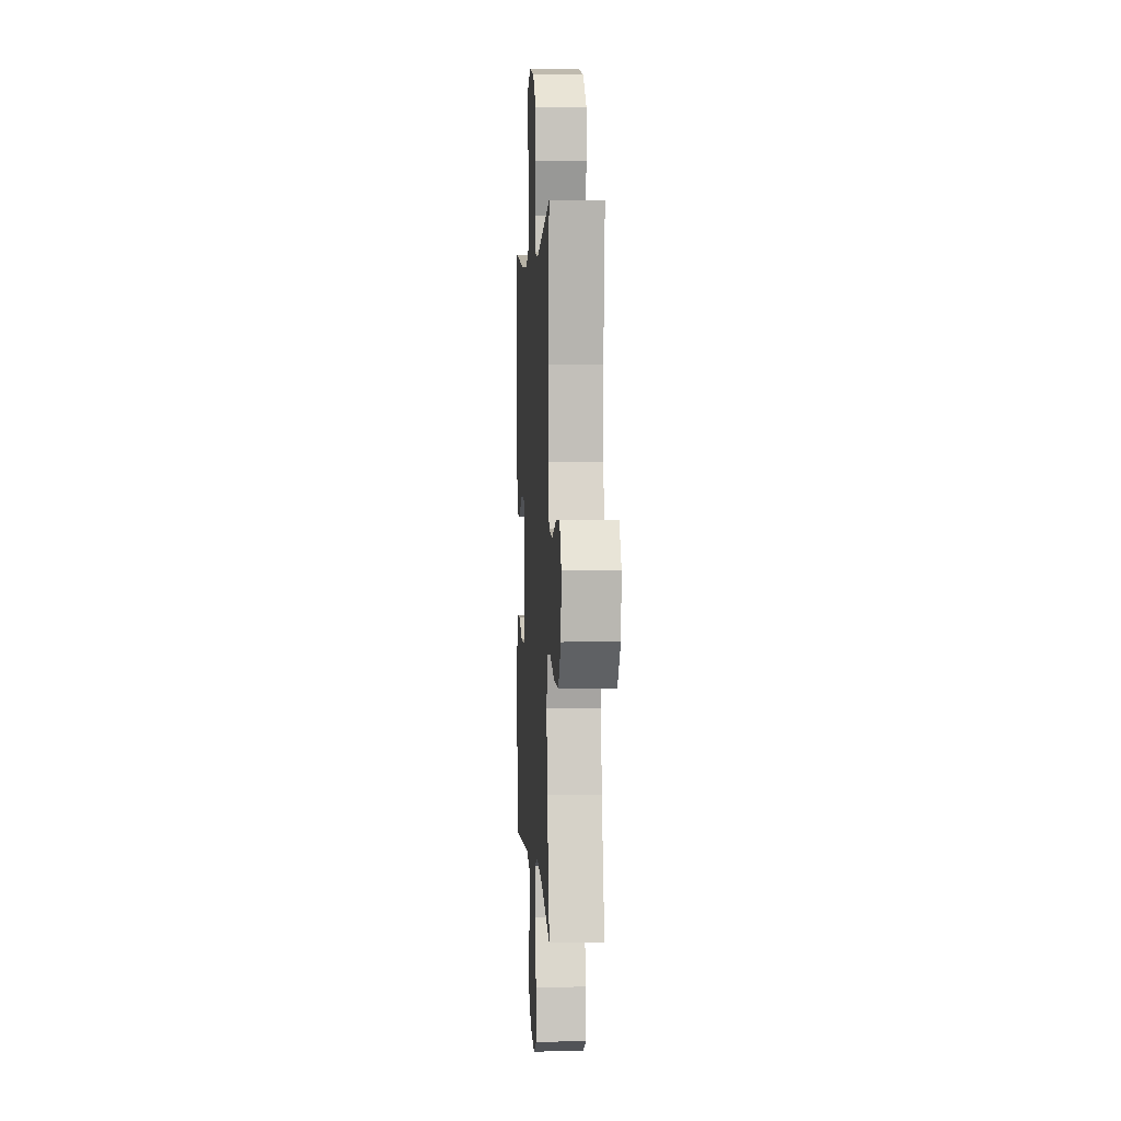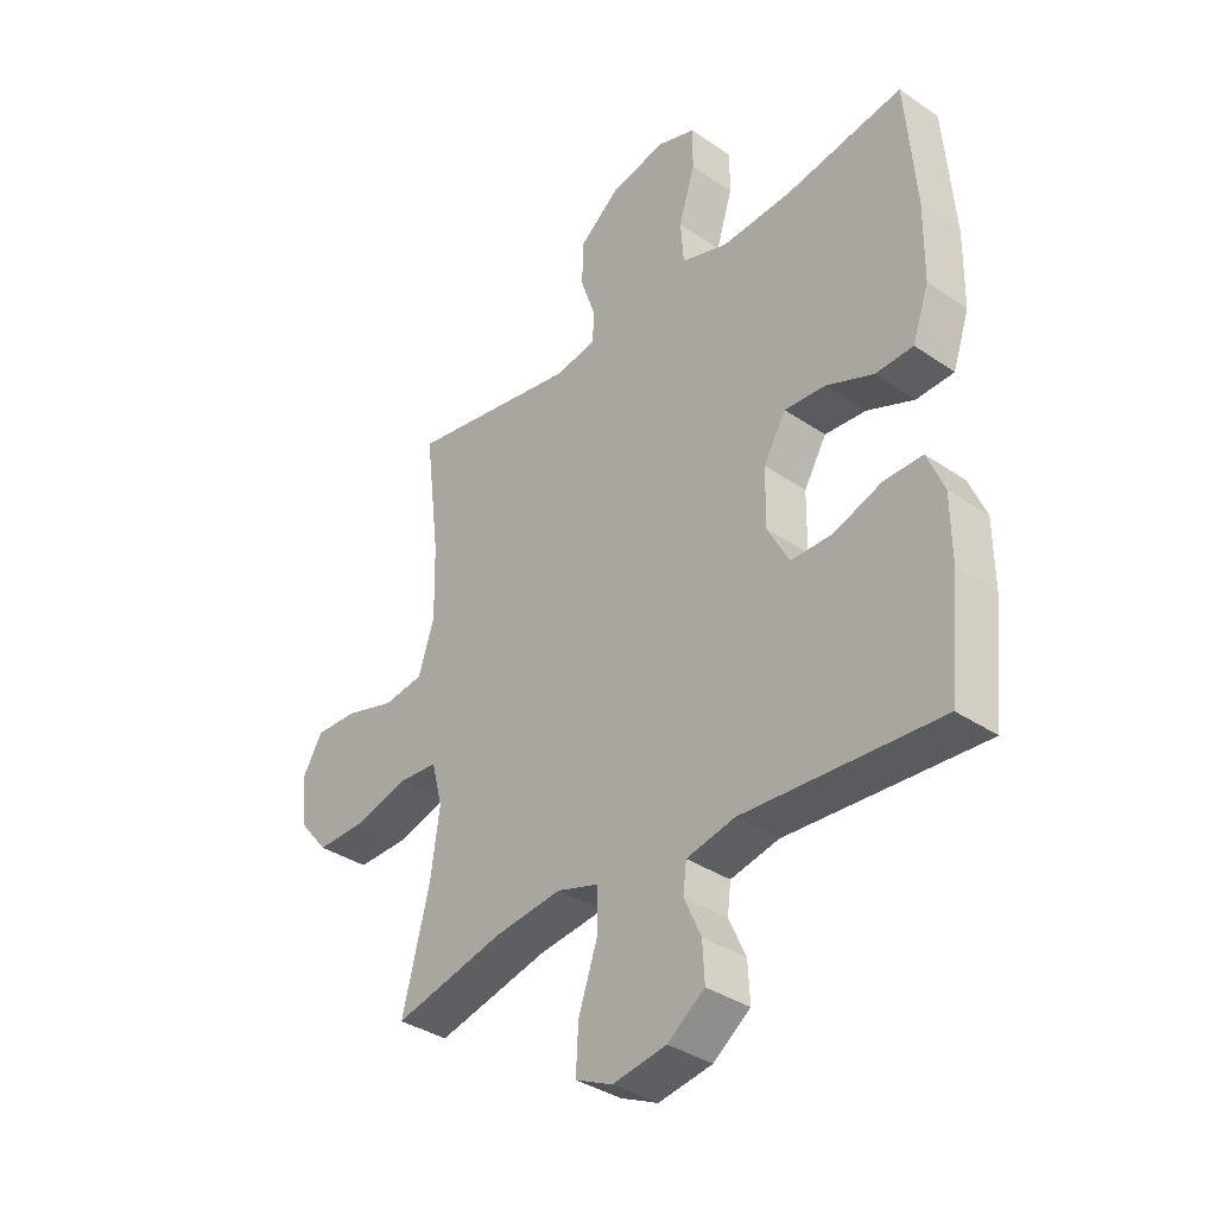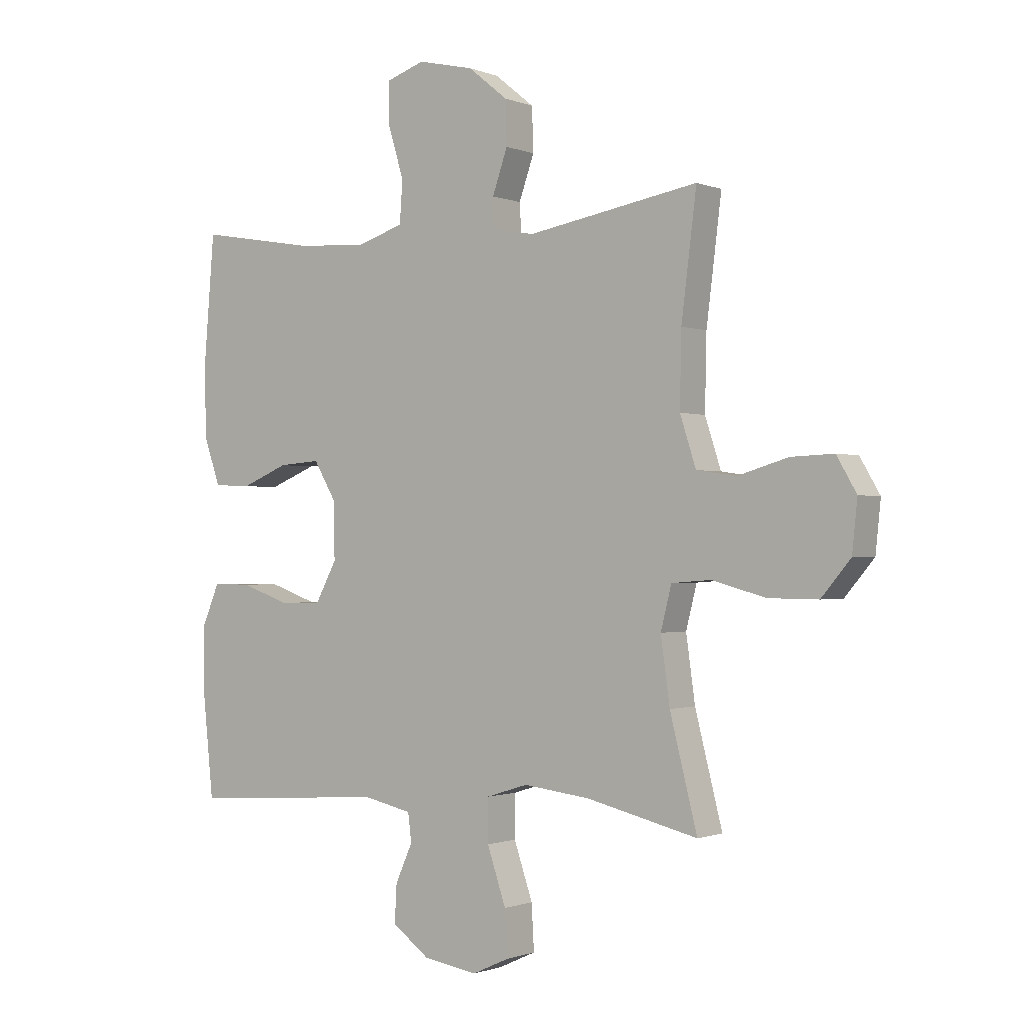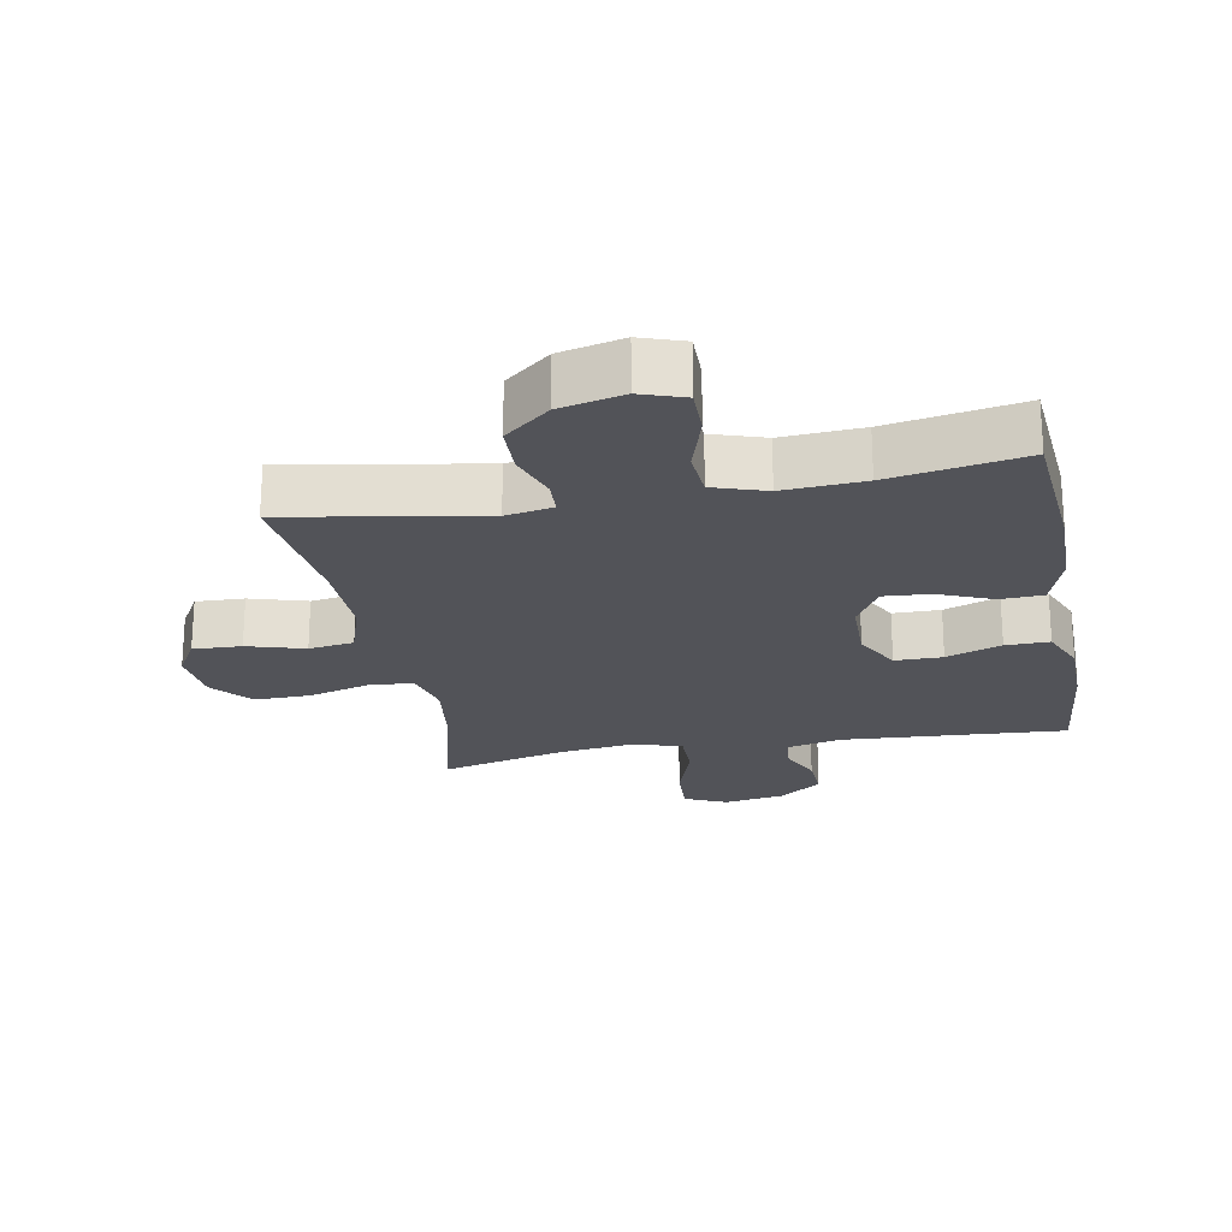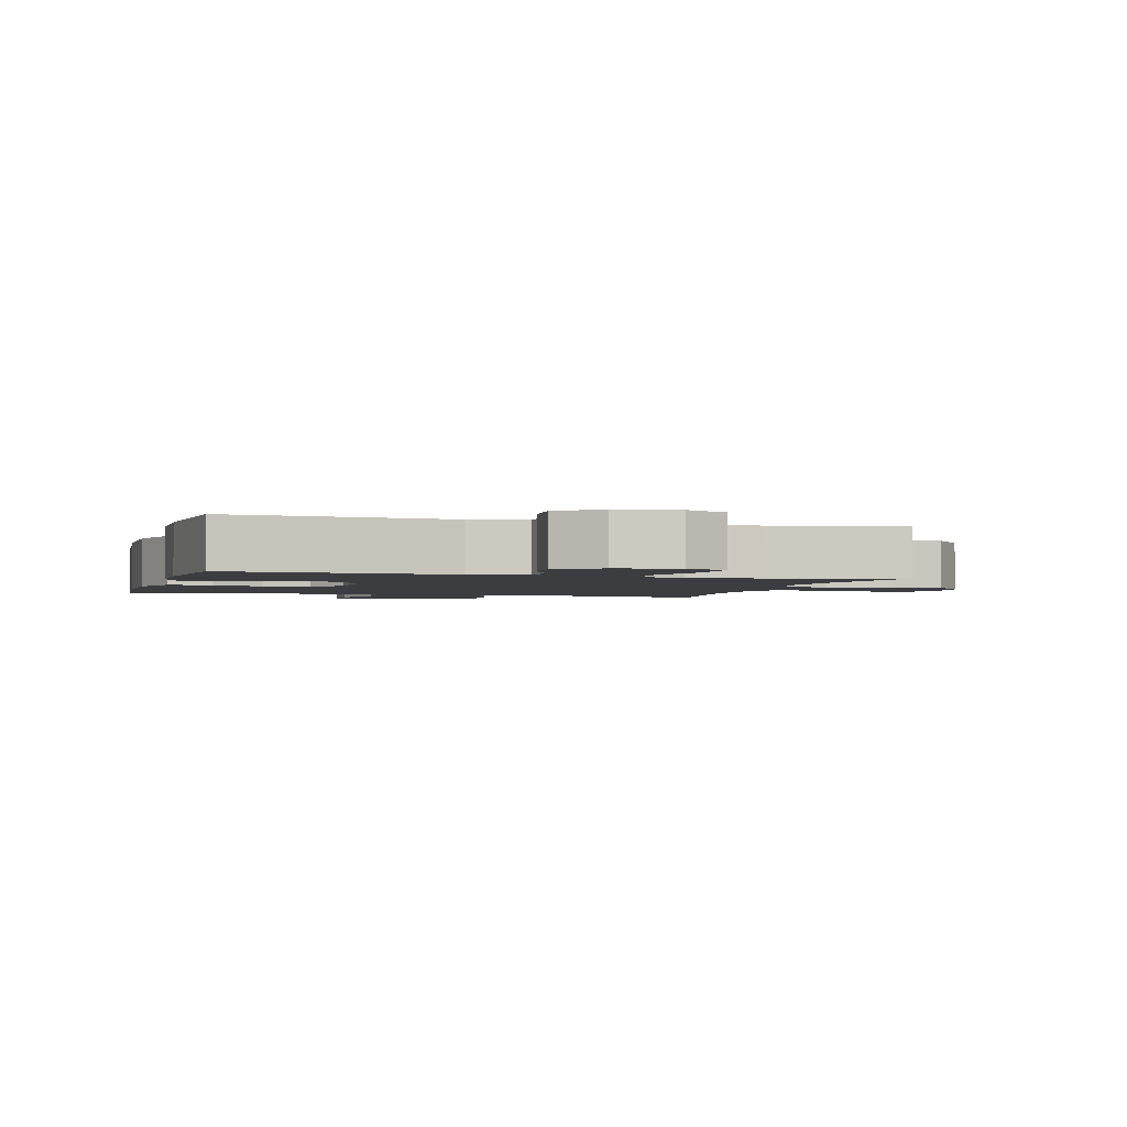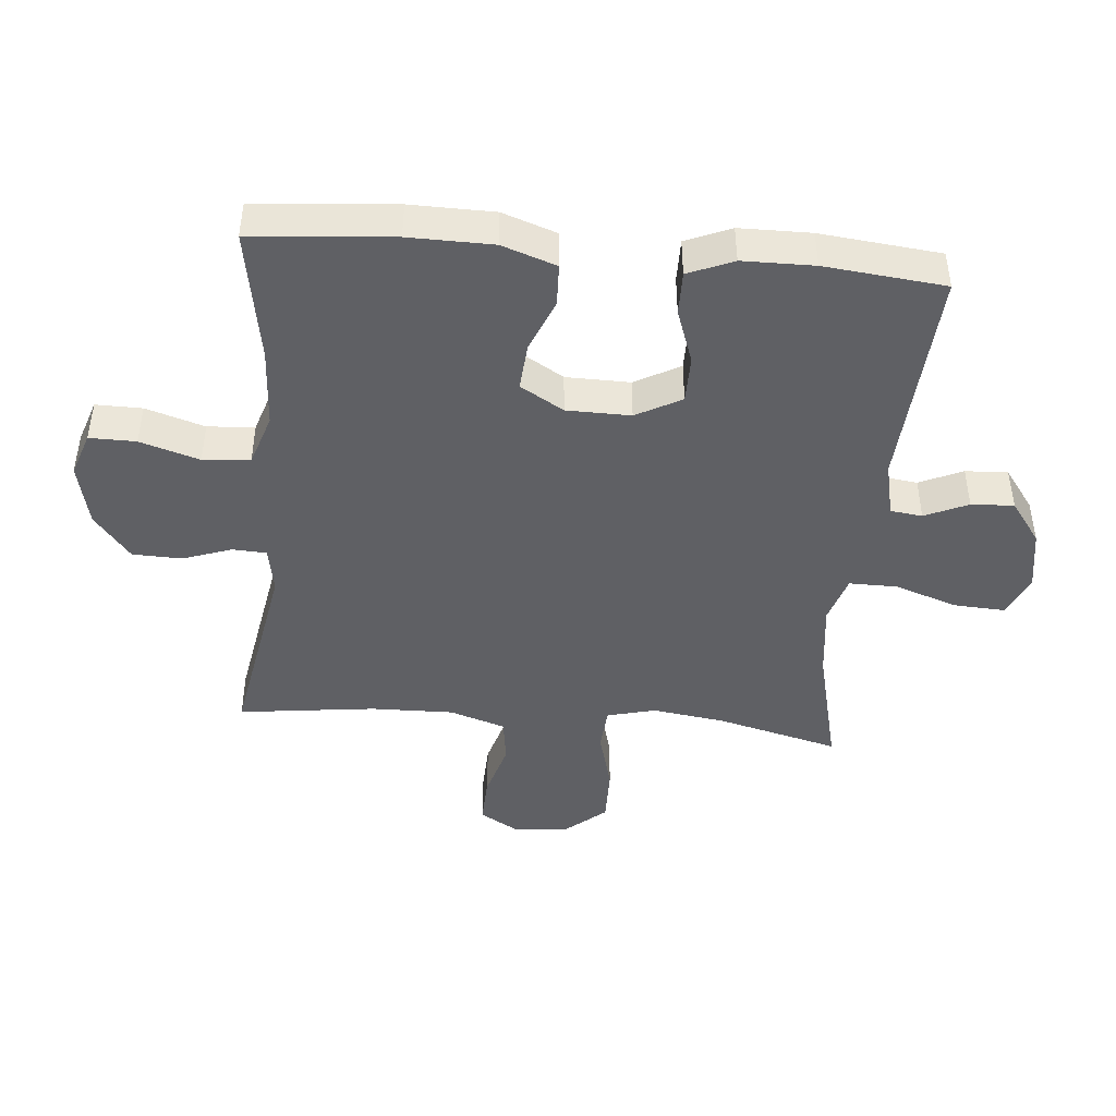
<metadata>
{"format":"obj","ext":"obj","renderer":"f3d","projection":"perspective","resolution":1024,"background":"white","views":[{"elev":2.6,"azim":-93.4,"up":"+Z"},{"elev":-36.0,"azim":48.2,"up":"+Z"},{"elev":-1.0,"azim":-144.4,"up":"+Z"},{"elev":-22.6,"azim":10.6,"up":"+Y"},{"elev":-2.4,"azim":164.3,"up":"+Y"},{"elev":-44.9,"azim":84.9,"up":"+Y"}]}
</metadata>
<code>
o path1814_path1814.001
v -0.2649 0.0375 -0.4538
v -0.1456 0.0375 -0.4394
v -0.06995 0.0375 -0.4631
v -0.07067 0.0375 -0.54
v -0.1045 0.0375 -0.64
v -0.1089 0.0375 -0.7215
v -0.04224 0.0375 -0.752
v 0.05507 0.0375 -0.7359
v 0.122 0.0375 -0.6866
v 0.1183 0.0375 -0.6184
v 0.0875 0.0375 -0.5494
v 0.09369 0.0375 -0.4984
v 0.1812 0.0375 -0.4789
v 0.5359 0.0375 -0.5024
v 0.5558 0.0375 -0.3095
v 0.5546 0.0375 -0.195
v 0.5242 0.0375 -0.1226
v 0.4548 0.0375 -0.1233
v 0.3678 0.0375 -0.1542
v 0.2927 0.0375 -0.1537
v 0.2538 0.0375 -0.08111
v 0.2552 0.0375 0.02129
v 0.2958 0.0375 0.09039
v 0.3703 0.0375 0.08478
v 0.4552 0.0375 0.04983
v 0.5228 0.0375 0.05263
v 0.5526 0.0375 0.1395
v 0.5543 0.0375 0.274
v 0.5359 0.0375 0.4993
v 0.3234 0.0375 0.4626
v 0.1961 0.0375 0.455
v 0.1126 0.0375 0.4825
v 0.1071 0.0375 0.5578
v 0.1361 0.0375 0.6523
v 0.1369 0.0375 0.7268
v 0.06704 0.0375 0.7507
v -0.0338 0.0375 0.7275
v -0.1055 0.0375 0.6695
v -0.1079 0.0375 0.5906
v -0.08064 0.0375 0.5125
v -0.08348 0.0375 0.4586
v -0.1579 0.0375 0.445
v -0.466 0.0375 0.4993
v -0.4386 0.0375 0.2802
v -0.4358 0.0375 0.148
v -0.4645 0.0375 0.05916
v -0.5361 0.0375 0.04875
v -0.6266 0.0375 0.07537
v -0.7033 0.0375 0.07845
v -0.7391 0.0375 0.0168
v -0.7298 0.0375 -0.07331
v -0.677 0.0375 -0.1362
v -0.5876 0.0375 -0.1352
v -0.4906 0.0375 -0.1086
v -0.4201 0.0375 -0.1139
v -0.4007 0.0375 -0.1907
v -0.4168 0.0375 -0.3075
v -0.466 0.0375 -0.5024
v -0.2649 -0.0375 -0.4538
v -0.1456 -0.0375 -0.4394
v -0.06995 -0.0375 -0.4631
v -0.07067 -0.0375 -0.54
v -0.1045 -0.0375 -0.64
v -0.1089 -0.0375 -0.7215
v -0.04224 -0.0375 -0.752
v 0.05507 -0.0375 -0.7359
v 0.122 -0.0375 -0.6866
v 0.1183 -0.0375 -0.6184
v 0.0875 -0.0375 -0.5494
v 0.09369 -0.0375 -0.4984
v 0.1812 -0.0375 -0.4789
v 0.5359 -0.0375 -0.5024
v 0.5558 -0.0375 -0.3095
v 0.5546 -0.0375 -0.195
v 0.5242 -0.0375 -0.1226
v 0.4548 -0.0375 -0.1233
v 0.3678 -0.0375 -0.1542
v 0.2927 -0.0375 -0.1537
v 0.2538 -0.0375 -0.08111
v 0.2552 -0.0375 0.02129
v 0.2958 -0.0375 0.09039
v 0.3703 -0.0375 0.08478
v 0.4552 -0.0375 0.04983
v 0.5228 -0.0375 0.05263
v 0.5526 -0.0375 0.1395
v 0.5543 -0.0375 0.274
v 0.5359 -0.0375 0.4993
v 0.3234 -0.0375 0.4626
v 0.1961 -0.0375 0.455
v 0.1126 -0.0375 0.4825
v 0.1071 -0.0375 0.5578
v 0.1361 -0.0375 0.6523
v 0.1369 -0.0375 0.7268
v 0.06704 -0.0375 0.7507
v -0.0338 -0.0375 0.7275
v -0.1055 -0.0375 0.6695
v -0.1079 -0.0375 0.5906
v -0.08064 -0.0375 0.5125
v -0.08348 -0.0375 0.4586
v -0.1579 -0.0375 0.445
v -0.466 -0.0375 0.4993
v -0.4386 -0.0375 0.2802
v -0.4358 -0.0375 0.148
v -0.4645 -0.0375 0.05916
v -0.5361 -0.0375 0.04875
v -0.6266 -0.0375 0.07537
v -0.7033 -0.0375 0.07845
v -0.7391 -0.0375 0.0168
v -0.7298 -0.0375 -0.07331
v -0.677 -0.0375 -0.1362
v -0.5876 -0.0375 -0.1352
v -0.4906 -0.0375 -0.1086
v -0.4201 -0.0375 -0.1139
v -0.4007 -0.0375 -0.1907
v -0.4168 -0.0375 -0.3075
v -0.466 -0.0375 -0.5024
v -0.1089 0.0375 -0.7215
v -0.1089 0.0375 -0.7215
v -0.04224 0.0375 -0.752
v 0.05507 0.0375 -0.7359
v 0.122 0.0375 -0.6866
v -0.1045 0.0375 -0.64
v 0.1183 0.0375 -0.6184
v -0.07067 0.0375 -0.54
v 0.0875 0.0375 -0.5494
v 0.09369 0.0375 -0.4984
v 0.09369 0.0375 -0.4984
v -0.06995 0.0375 -0.4631
v -0.06995 0.0375 -0.4631
v 0.1812 0.0375 -0.4789
v 0.5359 0.0375 -0.5024
v 0.5359 0.0375 -0.5024
v -0.466 0.0375 -0.5024
v -0.466 0.0375 -0.5024
v -0.2649 0.0375 -0.4538
v -0.1456 0.0375 -0.4394
v 0.5558 0.0375 -0.3095
v -0.4168 0.0375 -0.3075
v 0.5546 0.0375 -0.195
v -0.4007 0.0375 -0.1907
v 0.5242 0.0375 -0.1226
v 0.5242 0.0375 -0.1226
v -0.4201 0.0375 -0.1139
v -0.4201 0.0375 -0.1139
v 0.3678 0.0375 -0.1542
v 0.2927 0.0375 -0.1537
v 0.2927 0.0375 -0.1537
v 0.4548 0.0375 -0.1233
v 0.2538 0.0375 -0.08111
v -0.7298 0.0375 -0.07331
v -0.677 0.0375 -0.1362
v -0.5876 0.0375 -0.1352
v -0.4906 0.0375 -0.1086
v 0.2552 0.0375 0.02129
v -0.7391 0.0375 0.0168
v -0.7033 0.0375 0.07845
v -0.7033 0.0375 0.07845
v 0.2958 0.0375 0.09039
v 0.2958 0.0375 0.09039
v -0.6266 0.0375 0.07537
v -0.5361 0.0375 0.04875
v -0.4645 0.0375 0.05916
v -0.4645 0.0375 0.05916
v 0.3703 0.0375 0.08478
v 0.4552 0.0375 0.04983
v 0.5228 0.0375 0.05263
v 0.5228 0.0375 0.05263
v 0.5526 0.0375 0.1395
v -0.4358 0.0375 0.148
v 0.5543 0.0375 0.274
v -0.4386 0.0375 0.2802
v -0.466 0.0375 0.4993
v -0.466 0.0375 0.4993
v -0.08348 0.0375 0.4586
v -0.08348 0.0375 0.4586
v -0.1579 0.0375 0.445
v 0.1961 0.0375 0.455
v 0.1126 0.0375 0.4825
v 0.1126 0.0375 0.4825
v 0.3234 0.0375 0.4626
v -0.08064 0.0375 0.5125
v 0.5359 0.0375 0.4993
v 0.5359 0.0375 0.4993
v 0.1071 0.0375 0.5578
v -0.1079 0.0375 0.5906
v 0.1361 0.0375 0.6523
v -0.1055 0.0375 0.6695
v 0.1369 0.0375 0.7268
v 0.1369 0.0375 0.7268
v -0.0338 0.0375 0.7275
v 0.06704 0.0375 0.7507
v -0.1089 -0.0375 -0.7215
v -0.1089 -0.0375 -0.7215
v -0.04224 -0.0375 -0.752
v 0.05507 -0.0375 -0.7359
v 0.122 -0.0375 -0.6866
v -0.1045 -0.0375 -0.64
v 0.1183 -0.0375 -0.6184
v -0.07067 -0.0375 -0.54
v 0.0875 -0.0375 -0.5494
v 0.09369 -0.0375 -0.4984
v 0.09369 -0.0375 -0.4984
v -0.06995 -0.0375 -0.4631
v -0.06995 -0.0375 -0.4631
v 0.1812 -0.0375 -0.4789
v 0.5359 -0.0375 -0.5024
v 0.5359 -0.0375 -0.5024
v -0.466 -0.0375 -0.5024
v -0.466 -0.0375 -0.5024
v -0.2649 -0.0375 -0.4538
v -0.1456 -0.0375 -0.4394
v 0.5558 -0.0375 -0.3095
v -0.4168 -0.0375 -0.3075
v 0.5546 -0.0375 -0.195
v -0.4007 -0.0375 -0.1907
v 0.5242 -0.0375 -0.1226
v 0.5242 -0.0375 -0.1226
v -0.4201 -0.0375 -0.1139
v -0.4201 -0.0375 -0.1139
v 0.3678 -0.0375 -0.1542
v 0.2927 -0.0375 -0.1537
v 0.2927 -0.0375 -0.1537
v 0.4548 -0.0375 -0.1233
v 0.2538 -0.0375 -0.08111
v -0.7298 -0.0375 -0.07331
v -0.677 -0.0375 -0.1362
v -0.5876 -0.0375 -0.1352
v -0.4906 -0.0375 -0.1086
v 0.2552 -0.0375 0.02129
v -0.7391 -0.0375 0.0168
v -0.7033 -0.0375 0.07845
v -0.7033 -0.0375 0.07845
v 0.2958 -0.0375 0.09039
v 0.2958 -0.0375 0.09039
v -0.6266 -0.0375 0.07537
v -0.5361 -0.0375 0.04875
v -0.4645 -0.0375 0.05916
v -0.4645 -0.0375 0.05916
v 0.3703 -0.0375 0.08478
v 0.4552 -0.0375 0.04983
v 0.5228 -0.0375 0.05263
v 0.5228 -0.0375 0.05263
v 0.5526 -0.0375 0.1395
v -0.4358 -0.0375 0.148
v 0.5543 -0.0375 0.274
v -0.4386 -0.0375 0.2802
v -0.466 -0.0375 0.4993
v -0.466 -0.0375 0.4993
v -0.08348 -0.0375 0.4586
v -0.08348 -0.0375 0.4586
v -0.1579 -0.0375 0.445
v 0.1961 -0.0375 0.455
v 0.1126 -0.0375 0.4825
v 0.1126 -0.0375 0.4825
v 0.3234 -0.0375 0.4626
v -0.08064 -0.0375 0.5125
v 0.5359 -0.0375 0.4993
v 0.5359 -0.0375 0.4993
v 0.1071 -0.0375 0.5578
v -0.1079 -0.0375 0.5906
v 0.1361 -0.0375 0.6523
v -0.1055 -0.0375 0.6695
v 0.1369 -0.0375 0.7268
v 0.1369 -0.0375 0.7268
v -0.0338 -0.0375 0.7275
v 0.06704 -0.0375 0.7507
f 253 249 233
f 246 244 251
f 236 235 227
f 252 253 233
f 233 249 229
f 243 245 239
f 229 244 218
f 245 255 239
f 210 213 208
f 201 199 200
f 210 215 213
f 205 221 201
f 200 197 198
f 228 236 227
f 249 253 256
f 256 259 260
f 240 243 239
f 225 235 230
f 249 251 229
f 194 197 192
f 195 197 194
f 212 205 206
f 212 220 205
f 224 203 221
f 221 205 220
f 241 243 240
f 224 215 211
f 263 266 261
f 224 218 215
f 221 203 201
f 260 259 265
f 224 211 203
f 223 214 216
f 225 227 235
f 261 265 259
f 259 256 253
f 265 261 266
f 227 225 226
f 229 218 224
f 198 197 195
f 198 195 196
f 230 235 231
f 228 237 236
f 229 251 244
f 218 237 228
f 214 220 212
f 244 237 218
f 239 255 233
f 257 255 245
f 246 251 247
f 220 214 223
f 252 233 255
f 201 203 199
f 199 197 200
f 260 265 262
f 211 215 210
f 118 7 65 193
f 7 8 66 65
f 8 9 67 66
f 5 6 64 63
f 9 10 68 67
f 4 5 63 62
f 10 11 69 68
f 11 127 202 69
f 129 4 62 204
f 12 13 71 70
f 13 132 207 71
f 134 1 59 209
f 2 3 61 60
f 1 2 60 59
f 14 15 73 72
f 57 58 116 115
f 15 16 74 73
f 56 57 115 114
f 16 142 217 74
f 144 56 114 219
f 19 147 222 77
f 18 19 77 76
f 17 18 76 75
f 20 21 79 78
f 51 52 110 109
f 52 53 111 110
f 53 54 112 111
f 54 55 113 112
f 21 22 80 79
f 50 51 109 108
f 157 50 108 232
f 22 159 234 80
f 48 49 107 106
f 47 48 106 105
f 163 47 105 238
f 24 25 83 82
f 25 167 242 83
f 26 27 85 84
f 45 46 104 103
f 23 24 82 81
f 27 28 86 85
f 44 45 103 102
f 173 44 102 248
f 175 42 100 250
f 31 179 254 89
f 30 31 89 88
f 40 41 99 98
f 183 30 88 258
f 28 29 87 86
f 32 33 91 90
f 42 43 101 100
f 39 40 98 97
f 33 34 92 91
f 38 39 97 96
f 34 189 264 92
f 37 38 96 95
f 36 37 95 94
f 35 36 94 93
f 178 158 174
f 171 176 169
f 161 152 160
f 177 158 178
f 158 154 174
f 168 164 170
f 154 143 169
f 170 164 180
f 135 133 138
f 126 125 124
f 135 138 140
f 130 126 146
f 125 123 122
f 153 152 161
f 174 181 178
f 181 185 184
f 165 164 168
f 150 155 160
f 174 154 176
f 119 117 122
f 120 119 122
f 137 131 130
f 137 130 145
f 149 146 128
f 146 145 130
f 166 165 168
f 149 136 140
f 188 186 191
f 149 140 143
f 146 126 128
f 185 190 184
f 149 128 136
f 148 141 139
f 150 160 152
f 186 184 190
f 184 178 181
f 190 191 186
f 152 151 150
f 154 149 143
f 123 120 122
f 123 121 120
f 155 156 160
f 153 161 162
f 154 169 176
f 143 153 162
f 139 137 145
f 169 143 162
f 164 158 180
f 182 170 180
f 171 172 176
f 145 148 139
f 177 180 158
f 126 124 128
f 124 125 122
f 185 187 190
f 136 135 140

</code>
